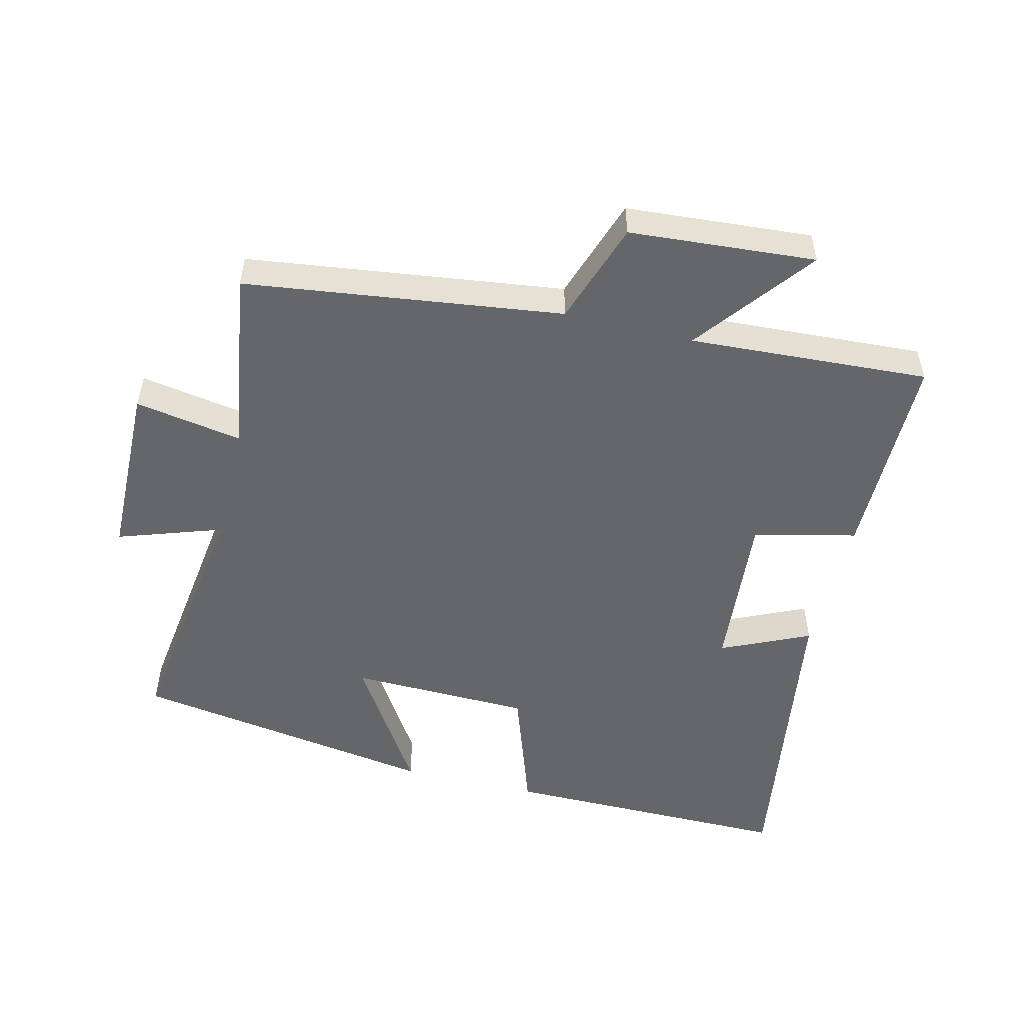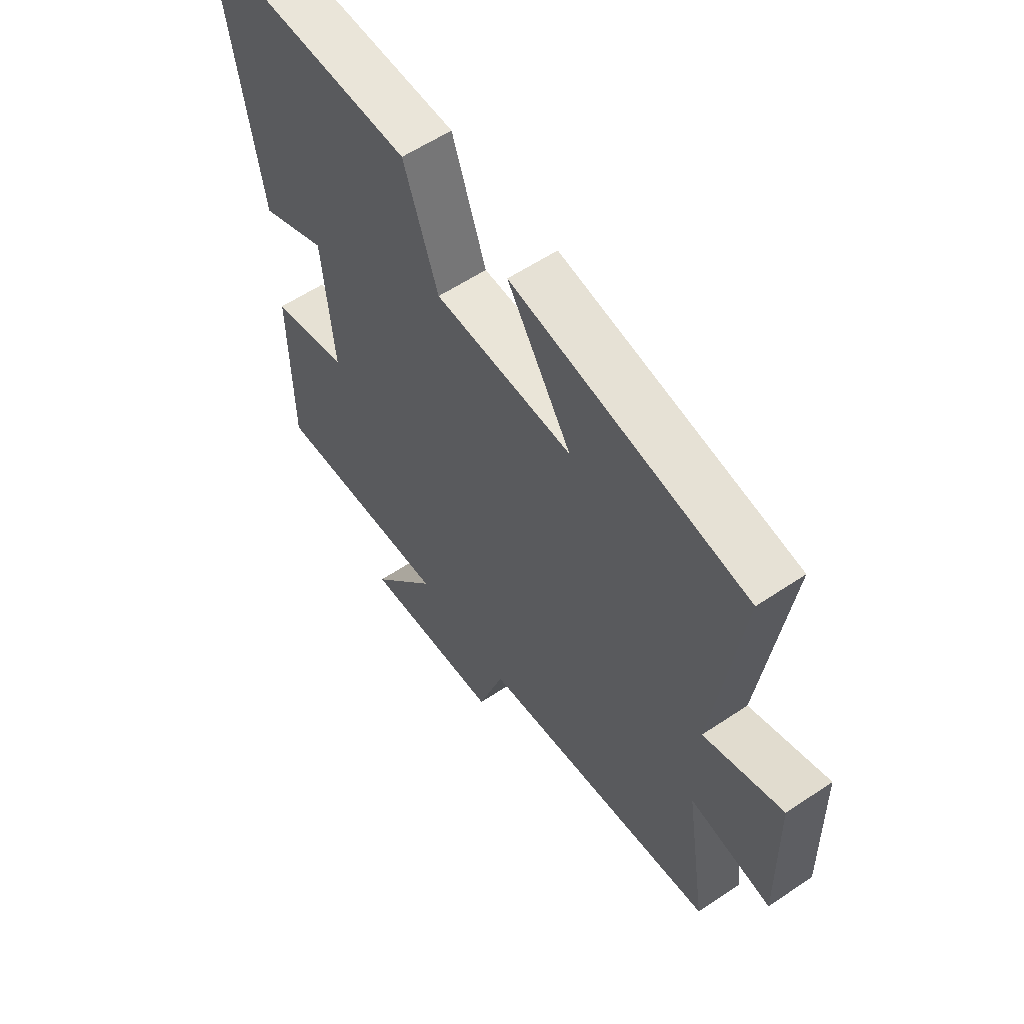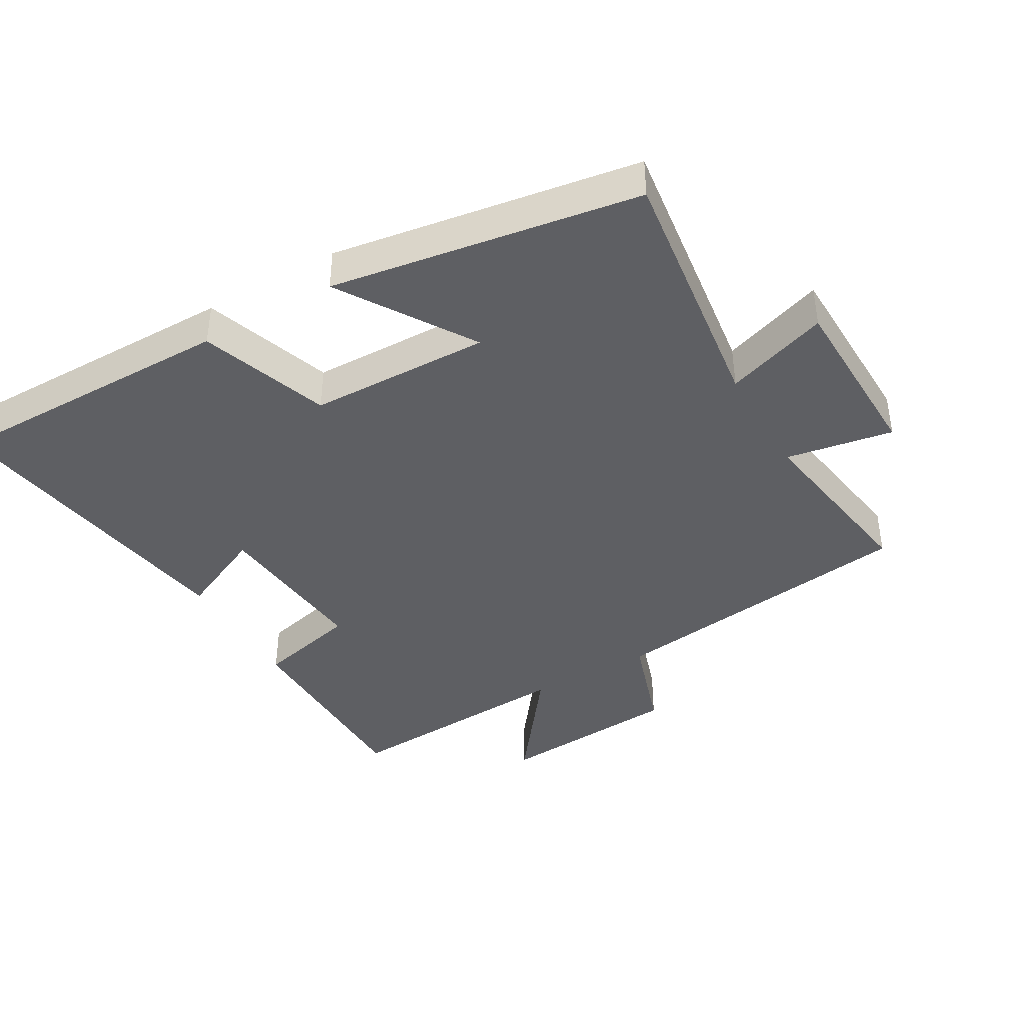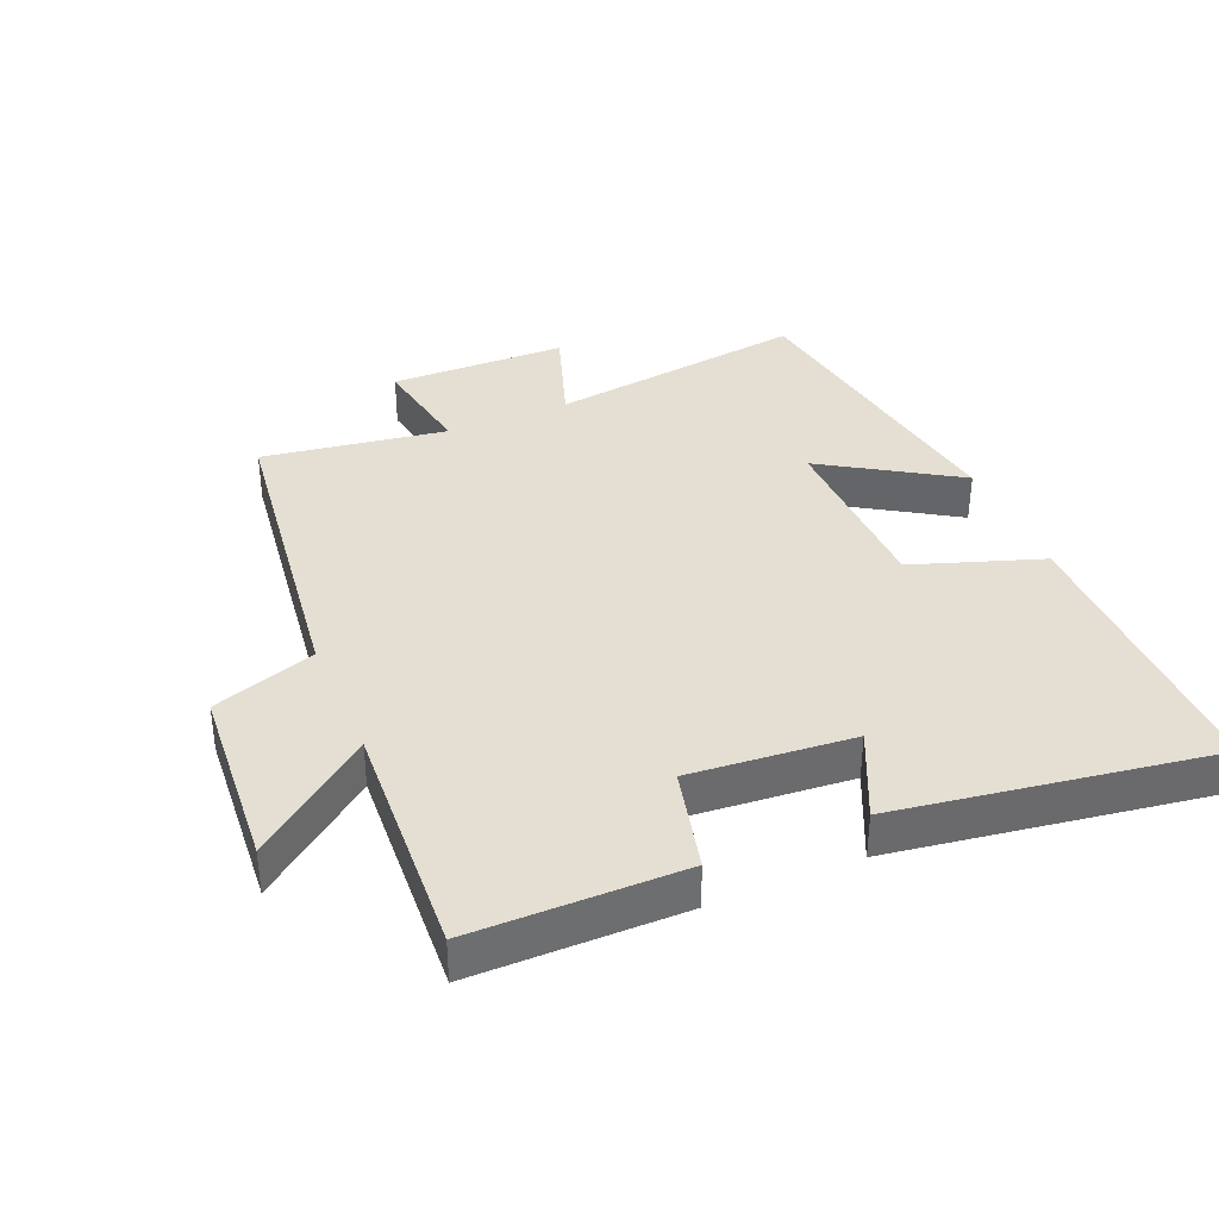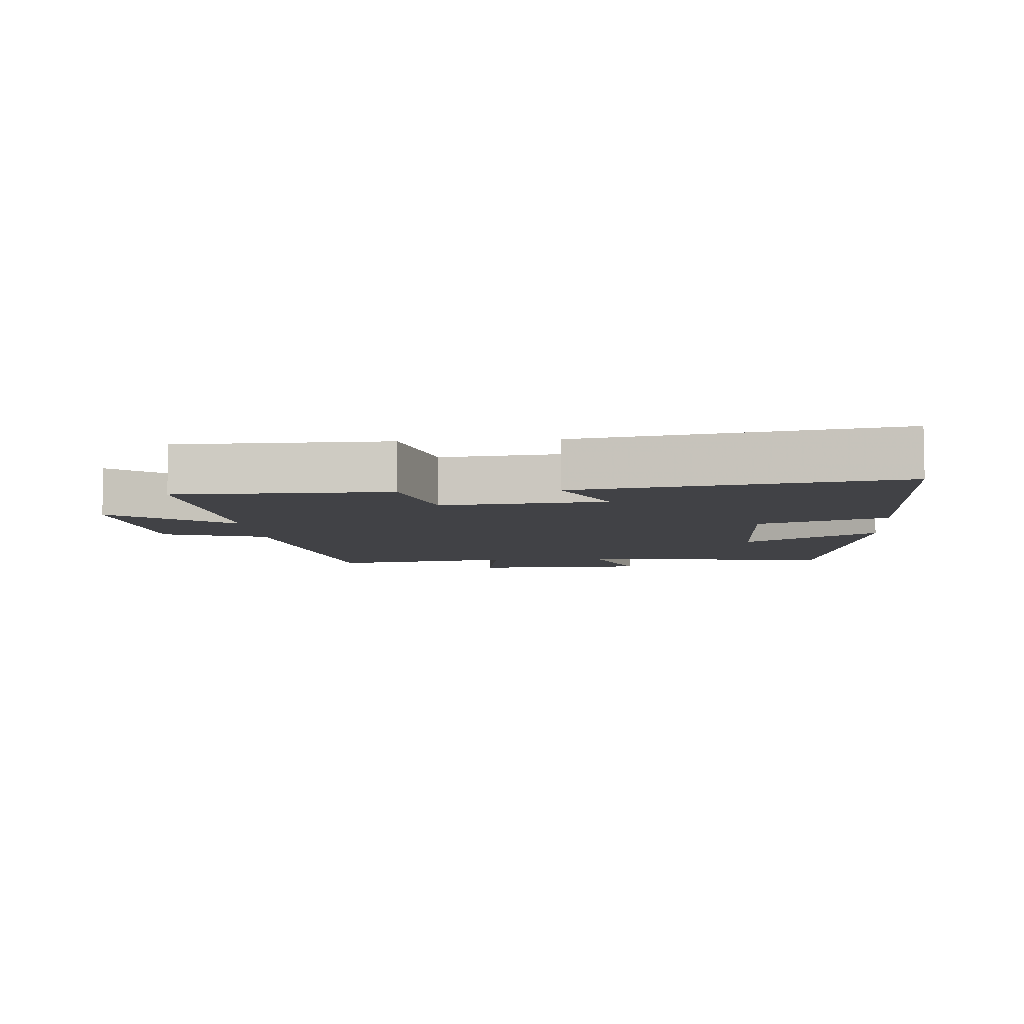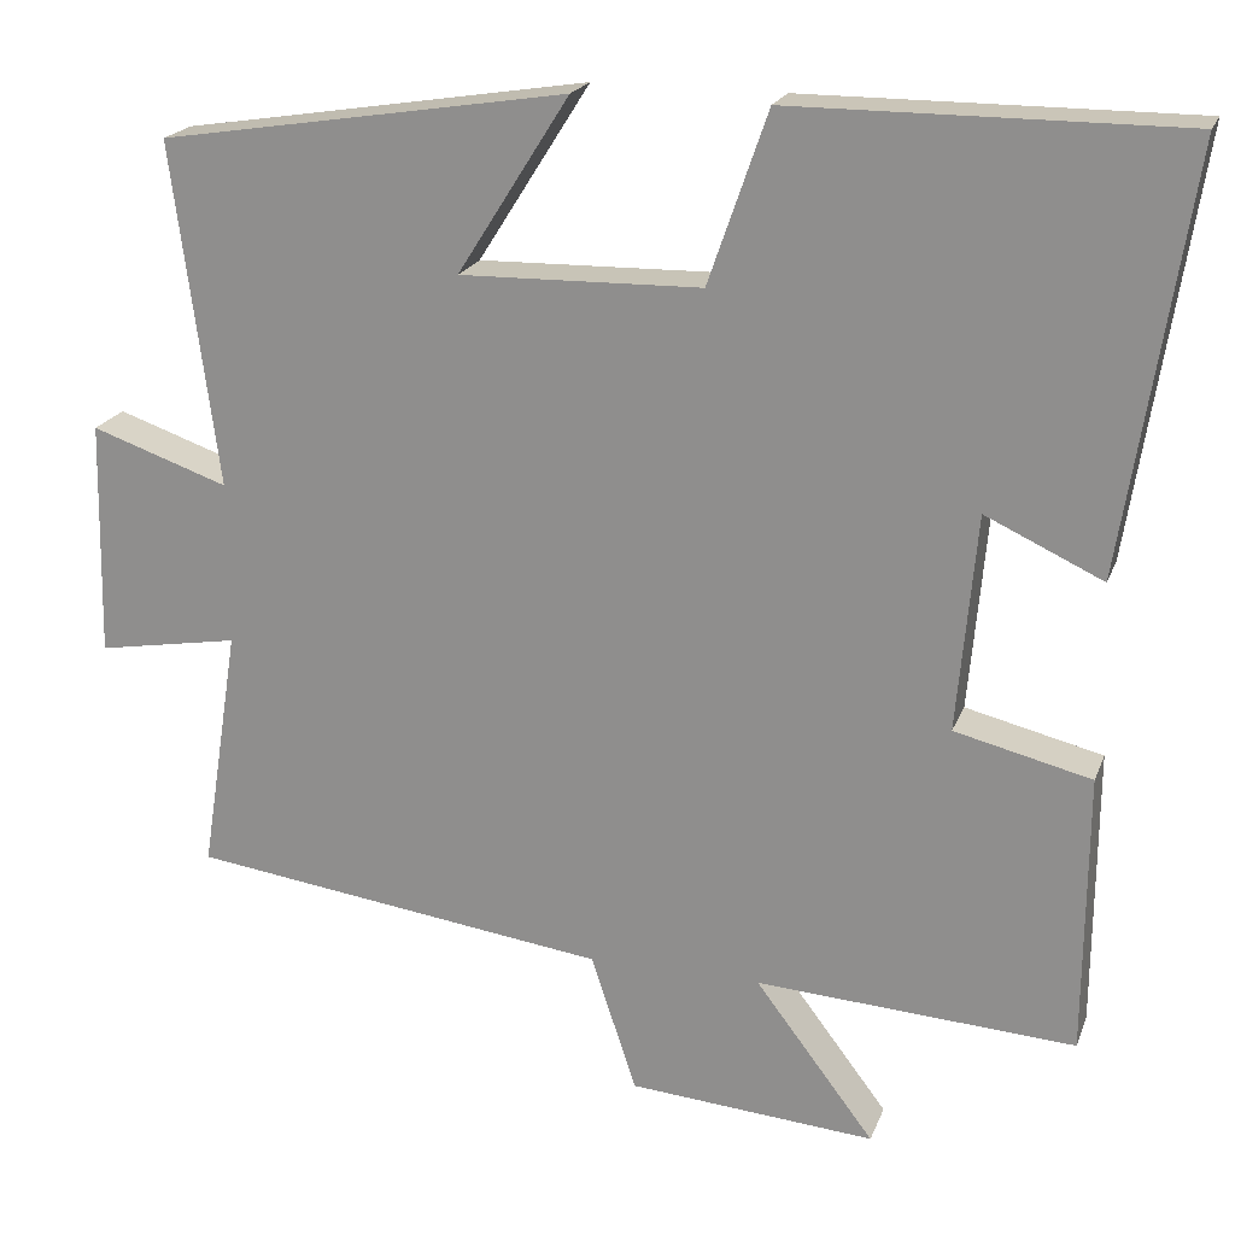
<metadata>
{"format":"obj","ext":"obj","renderer":"f3d","projection":"perspective","resolution":1024,"background":"white","views":[{"elev":-51.8,"azim":166.1,"up":"+Y"},{"elev":58.3,"azim":55.2,"up":"+Z"},{"elev":-40.8,"azim":30.0,"up":"+Y"},{"elev":37.2,"azim":-113.1,"up":"+Y"},{"elev":-6.7,"azim":-85.3,"up":"+Y"},{"elev":20.4,"azim":-162.8,"up":"+Z"}]}
</metadata>
<code>
v -0.498 0.07 -0.522
v -0.5 0.07 -0.202
v -0.344 0.07 -0.164
v -0.366 0.07 0.084
v -0.5 0.07 0.022
v -0.575 0.07 0.501
v -0.131 0.07 0.5
v -0.063 0.07 0.304
v 0.213 0.07 0.298
v 0.085 0.07 0.5
v 0.552 0.07 0.426
v 0.5 0.07 0.033
v 0.657 0.07 0.087
v 0.663 0.07 -0.183
v 0.5 0.07 -0.155
v 0.544 0.07 -0.436
v 0.064 0.07 -0.5
v 0.012 0.07 -0.657
v -0.27 0.07 -0.679
v -0.134 0.07 -0.5
v -0.498 0 -0.522
v -0.5 0 -0.202
v -0.344 0 -0.164
v -0.366 0 0.084
v -0.5 0 0.022
v -0.575 0 0.501
v -0.131 0 0.5
v -0.063 0 0.304
v 0.213 0 0.298
v 0.085 0 0.5
v 0.552 0 0.426
v 0.5 0 0.033
v 0.657 0 0.087
v 0.663 0 -0.183
v 0.5 0 -0.155
v 0.544 0 -0.436
v 0.064 0 -0.5
v 0.012 0 -0.657
v -0.27 0 -0.679
v -0.134 0 -0.5
f 17 18 19 20
f 15 16 17 20
f 1 2 3
f 20 1 3
f 15 20 3
f 12 13 14 15
f 12 15 3 4
f 9 10 11 12
f 8 9 12 4
f 6 7 8
f 5 6 8
f 4 5 8
f 40 39 38 37
f 40 37 36 35
f 23 22 21
f 23 21 40
f 23 40 35
f 35 34 33 32
f 24 23 35 32
f 32 31 30 29
f 24 32 29 28
f 28 27 26
f 28 26 25
f 28 25 24
f 1 21 22 2
f 2 22 23 3
f 3 23 24 4
f 4 24 25 5
f 5 25 26 6
f 6 26 27 7
f 7 27 28 8
f 8 28 29 9
f 9 29 30 10
f 10 30 31 11
f 11 31 32 12
f 12 32 33 13
f 13 33 34 14
f 14 34 35 15
f 15 35 36 16
f 16 36 37 17
f 17 37 38 18
f 18 38 39 19
f 19 39 40 20
f 20 40 21 1

</code>
